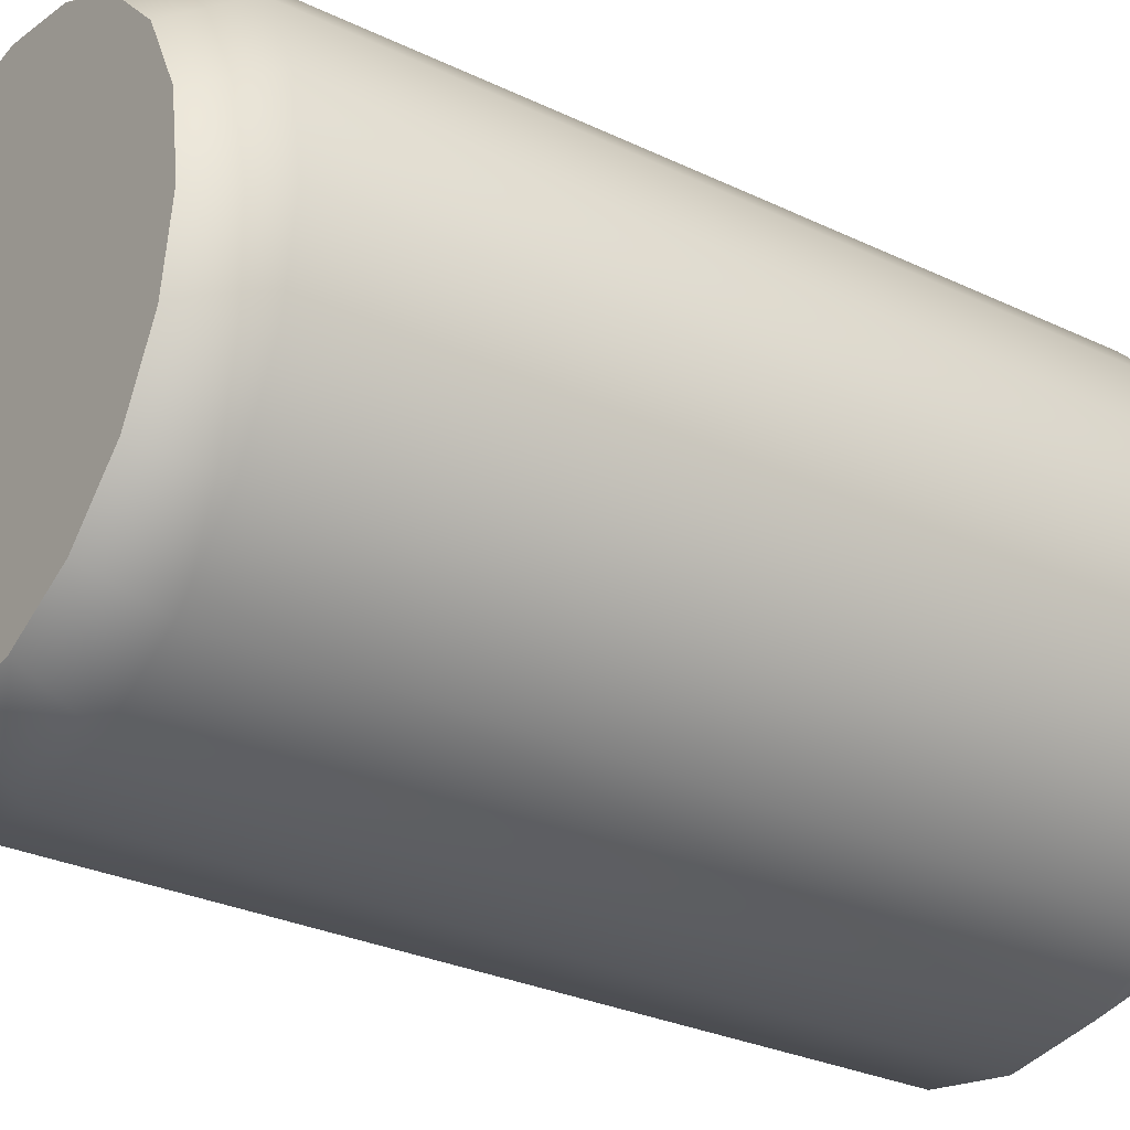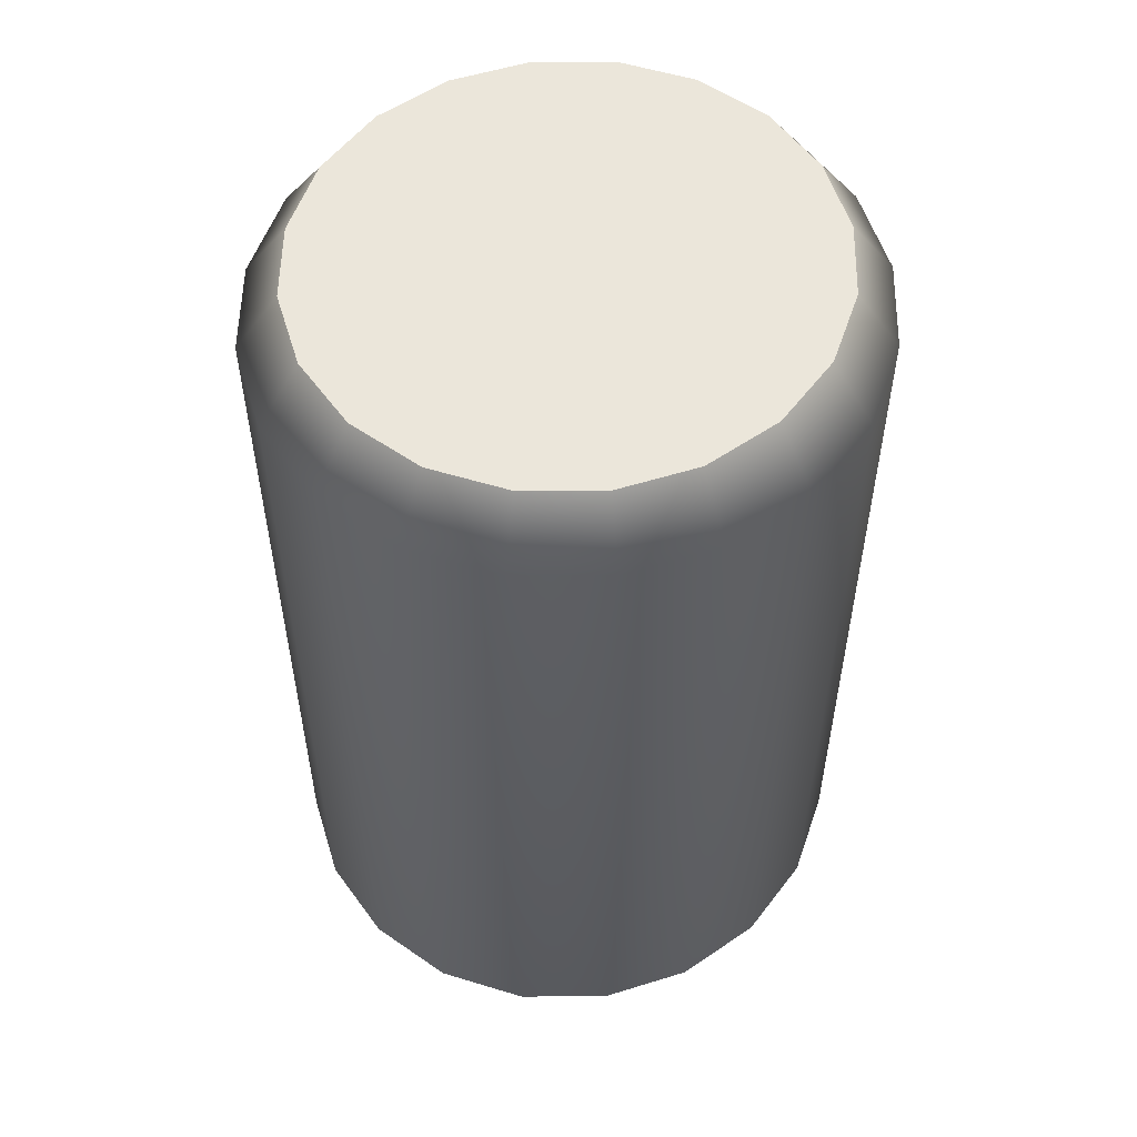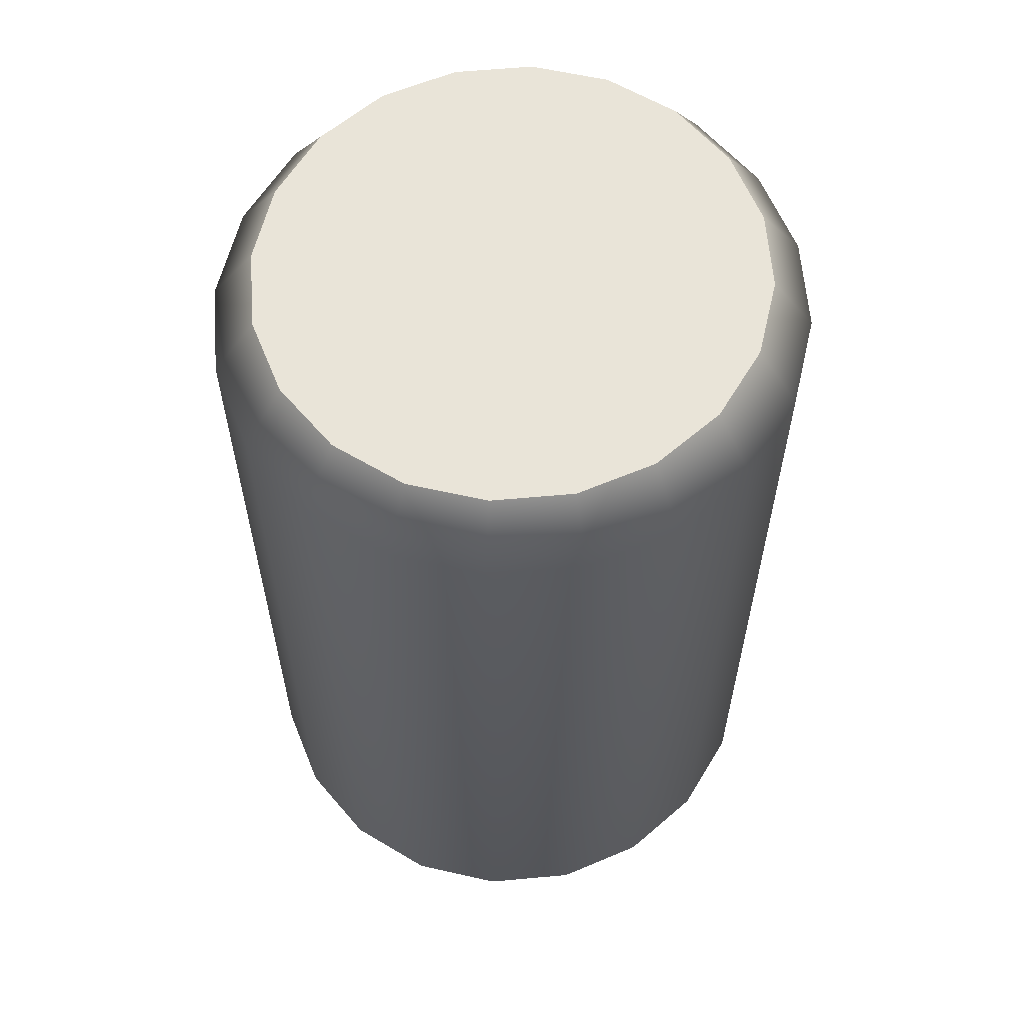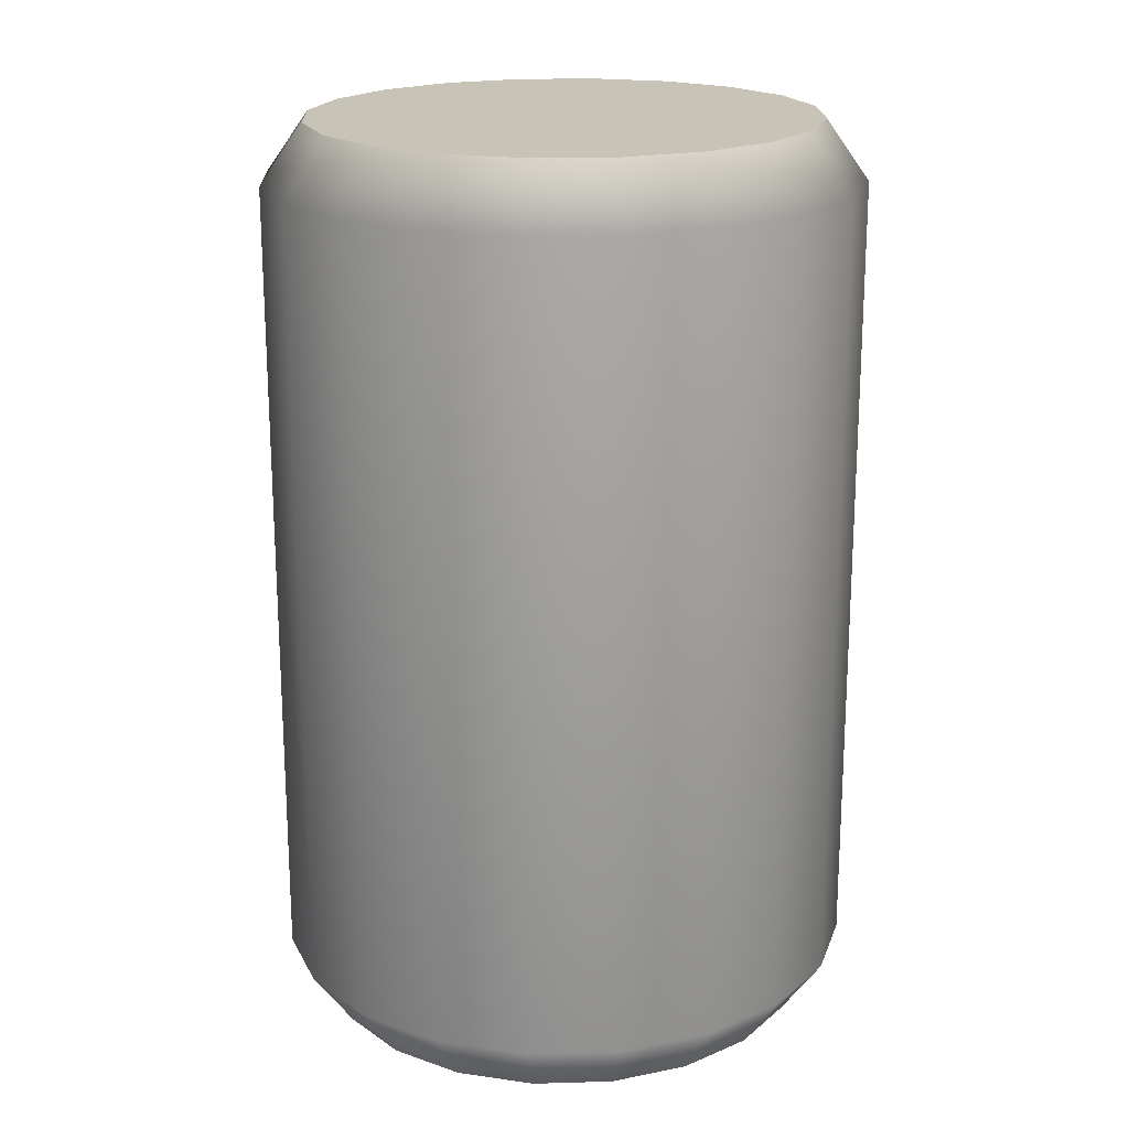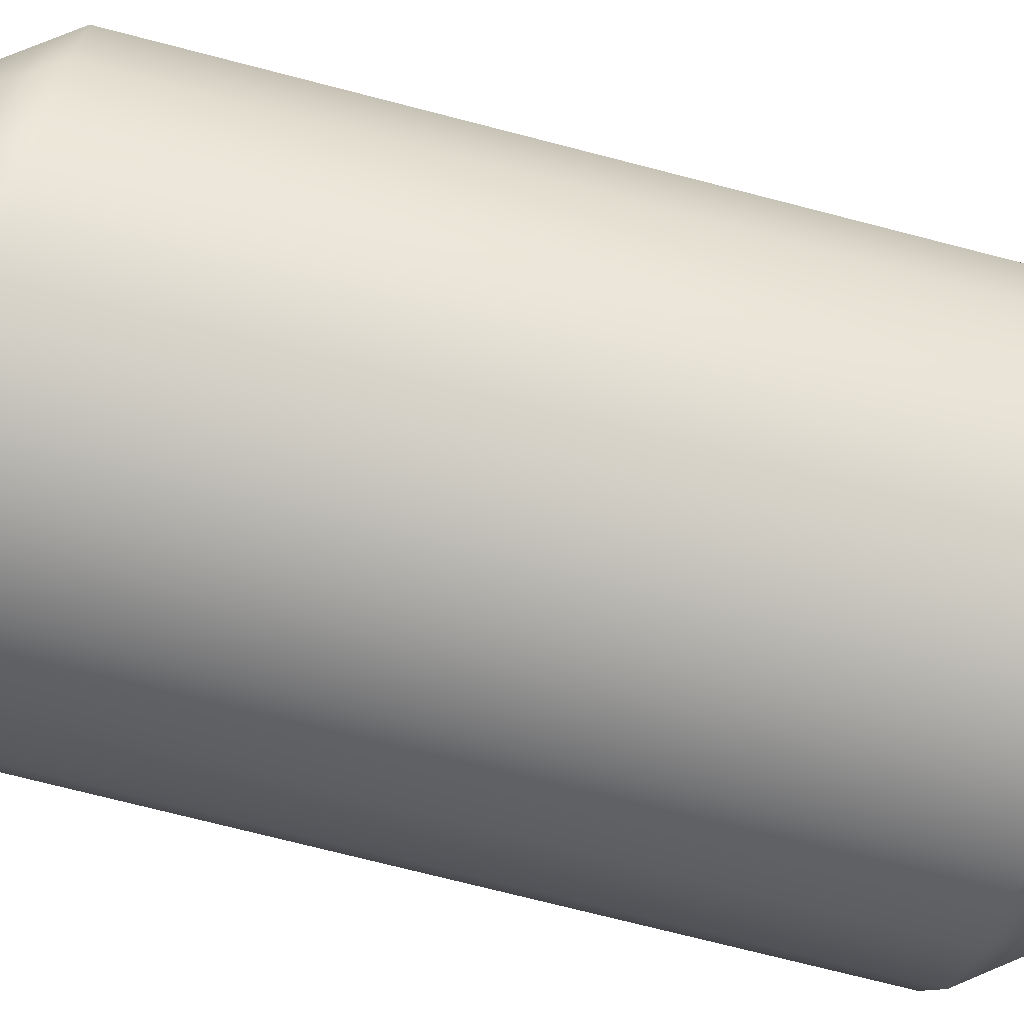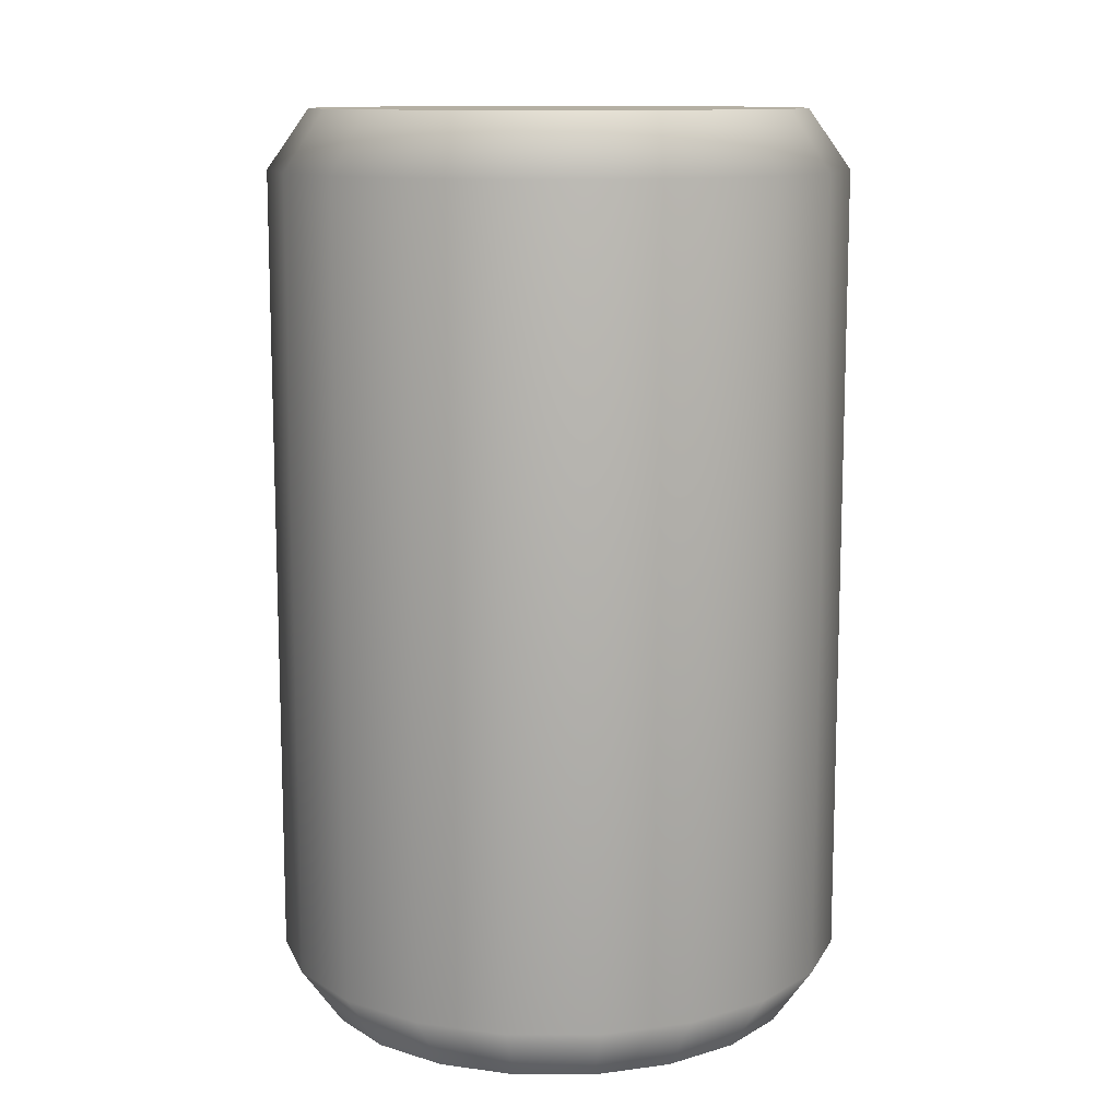
<metadata>
{"format":"obj","ext":"obj","renderer":"f3d","projection":"perspective","resolution":1024,"background":"white","views":[{"elev":-28.5,"azim":-125.8,"up":"+Z"},{"elev":54.9,"azim":-134.6,"up":"+Y"},{"elev":60.2,"azim":-157.8,"up":"+Y"},{"elev":19.6,"azim":-119.5,"up":"+Y"},{"elev":-74.1,"azim":75.6,"up":"+Z"},{"elev":11.6,"azim":27.6,"up":"+Y"}]}
</metadata>
<code>
g default
v 0.2234 0.3047 -0.0743
v 0.19 0.3047 -0.1413
v 0.1381 0.3047 -0.1945
v 0.07259 0.3047 -0.2287
v 0 0.3047 -0.2404
v -0.07259 0.3047 -0.2287
v -0.1381 0.3047 -0.1945
v -0.19 0.3047 -0.1413
v -0.2234 0.3047 -0.0743
v -0.2349 0.3047 0
v -0.2234 0.3047 0.0743
v -0.19 0.3047 0.1413
v -0.1381 0.3047 0.1945
v -0.07259 0.3047 0.2287
v 0 0.3047 0.2404
v 0.07259 0.3047 0.2287
v 0.1381 0.3047 0.1945
v 0.19 0.3047 0.1413
v 0.2234 0.3047 0.0743
v 0.2349 0.3047 0
v 0.1913 0.3529 -0.06362
v 0.1627 0.3529 -0.121
v 0 0.3529 0
v 0.1182 0.3529 -0.1666
v 0.06216 0.3529 -0.1958
v 0 0.3529 -0.2059
v -0.06216 0.3529 -0.1958
v -0.1182 0.3529 -0.1666
v -0.1627 0.3529 -0.121
v -0.1913 0.3529 -0.06362
v -0.2011 0.3529 0
v -0.1913 0.3529 0.06362
v -0.1627 0.3529 0.121
v -0.1182 0.3529 0.1666
v -0.06216 0.3529 0.1958
v 0 0.3529 0.2059
v 0.06216 0.3529 0.1958
v 0.1182 0.3529 0.1666
v 0.1627 0.3529 0.121
v 0.1913 0.3529 0.06362
v 0.2011 0.3529 0
v 0.1381 -0.02094 -0.1945
v 0.19 -0.02094 -0.1413
v 0.2234 -0.02094 -0.0743
v 0.2349 -0.02094 0
v 0.2234 -0.02094 0.0743
v 0.19 -0.02094 0.1413
v 0.1381 -0.02094 0.1945
v 0.07259 -0.02094 0.2287
v 0 -0.02094 0.2404
v -0.07259 -0.02094 0.2287
v -0.1381 -0.02094 0.1945
v -0.19 -0.02094 0.1413
v -0.2234 -0.02094 0.0743
v -0.2349 -0.02094 0
v -0.2234 -0.02094 -0.0743
v -0.19 -0.02094 -0.1413
v -0.1381 -0.02094 -0.1945
v -0.07259 -0.02094 -0.2287
v 0 -0.02094 -0.2404
v 0.07259 -0.02094 -0.2287
v 0.1913 -0.3948 -0.06362
v 0.1627 -0.3948 -0.121
v 0 -0.3948 0
v 0.1182 -0.3948 -0.1666
v 0.06216 -0.3948 -0.1958
v 0 -0.3948 -0.2059
v -0.06216 -0.3948 -0.1958
v -0.1182 -0.3948 -0.1666
v -0.1627 -0.3948 -0.121
v -0.1913 -0.3948 -0.06362
v -0.2011 -0.3948 0
v -0.1913 -0.3948 0.06362
v -0.1627 -0.3948 0.121
v -0.1182 -0.3948 0.1666
v -0.06216 -0.3948 0.1958
v 0 -0.3948 0.2059
v 0.06216 -0.3948 0.1958
v 0.1182 -0.3948 0.1666
v 0.1627 -0.3948 0.121
v 0.1913 -0.3948 0.06362
v 0.2011 -0.3948 0
v 0.2234 -0.3466 -0.0743
v 0.19 -0.3466 -0.1413
v 0.1381 -0.3466 -0.1945
v 0.07259 -0.3466 -0.2287
v 0 -0.3466 -0.2404
v -0.07259 -0.3466 -0.2287
v -0.1381 -0.3466 -0.1945
v -0.19 -0.3466 -0.1413
v -0.2234 -0.3466 -0.0743
v -0.2349 -0.3466 0
v -0.2234 -0.3466 0.0743
v -0.19 -0.3466 0.1413
v -0.1381 -0.3466 0.1945
v -0.07259 -0.3466 0.2287
v 0 -0.3466 0.2404
v 0.07259 -0.3466 0.2287
v 0.1381 -0.3466 0.1945
v 0.19 -0.3466 0.1413
v 0.2234 -0.3466 0.0743
v 0.2349 -0.3466 0
g coke:pCylinder1
f 21 22 23
f 22 24 23
f 24 25 23
f 25 26 23
f 26 27 23
f 27 28 23
f 28 29 23
f 29 30 23
f 30 31 23
f 31 32 23
f 32 33 23
f 33 34 23
f 34 35 23
f 35 36 23
f 36 37 23
f 37 38 23
f 38 39 23
f 39 40 23
f 40 41 23
f 41 21 23
f 1 2 22 21
f 2 3 24 22
f 3 4 25 24
f 4 5 26 25
f 5 6 27 26
f 6 7 28 27
f 7 8 29 28
f 8 9 30 29
f 9 10 31 30
f 10 11 32 31
f 11 12 33 32
f 12 13 34 33
f 13 14 35 34
f 14 15 36 35
f 15 16 37 36
f 16 17 38 37
f 17 18 39 38
f 18 19 40 39
f 19 20 41 40
f 20 1 21 41
f 43 42 3 2
f 44 43 2 1
f 45 44 1 20
f 46 45 20 19
f 47 46 19 18
f 48 47 18 17
f 49 48 17 16
f 50 49 16 15
f 51 50 15 14
f 52 51 14 13
f 53 52 13 12
f 54 53 12 11
f 55 54 11 10
f 56 55 10 9
f 57 56 9 8
f 58 57 8 7
f 59 58 7 6
f 60 59 6 5
f 61 60 5 4
f 42 61 4 3
f 62 64 63
f 63 64 65
f 65 64 66
f 66 64 67
f 67 64 68
f 68 64 69
f 69 64 70
f 70 64 71
f 71 64 72
f 72 64 73
f 73 64 74
f 74 64 75
f 75 64 76
f 76 64 77
f 77 64 78
f 78 64 79
f 79 64 80
f 80 64 81
f 81 64 82
f 82 64 62
f 83 62 63 84
f 84 63 65 85
f 85 65 66 86
f 86 66 67 87
f 87 67 68 88
f 88 68 69 89
f 89 69 70 90
f 90 70 71 91
f 91 71 72 92
f 92 72 73 93
f 93 73 74 94
f 94 74 75 95
f 95 75 76 96
f 96 76 77 97
f 97 77 78 98
f 98 78 79 99
f 99 79 80 100
f 100 80 81 101
f 101 81 82 102
f 102 82 62 83
f 43 84 85 42
f 44 83 84 43
f 45 102 83 44
f 46 101 102 45
f 47 100 101 46
f 48 99 100 47
f 49 98 99 48
f 50 97 98 49
f 51 96 97 50
f 52 95 96 51
f 53 94 95 52
f 54 93 94 53
f 55 92 93 54
f 56 91 92 55
f 57 90 91 56
f 58 89 90 57
f 59 88 89 58
f 60 87 88 59
f 61 86 87 60
f 42 85 86 61

</code>
